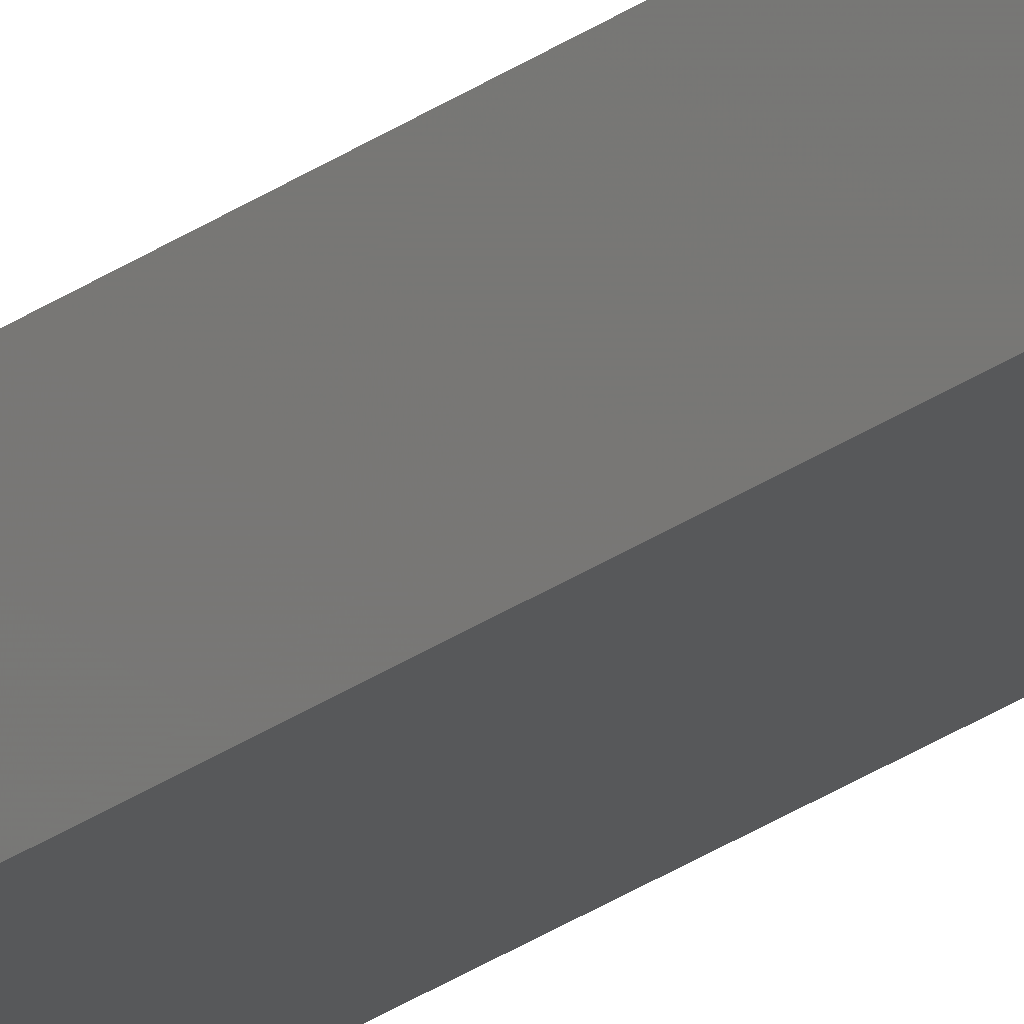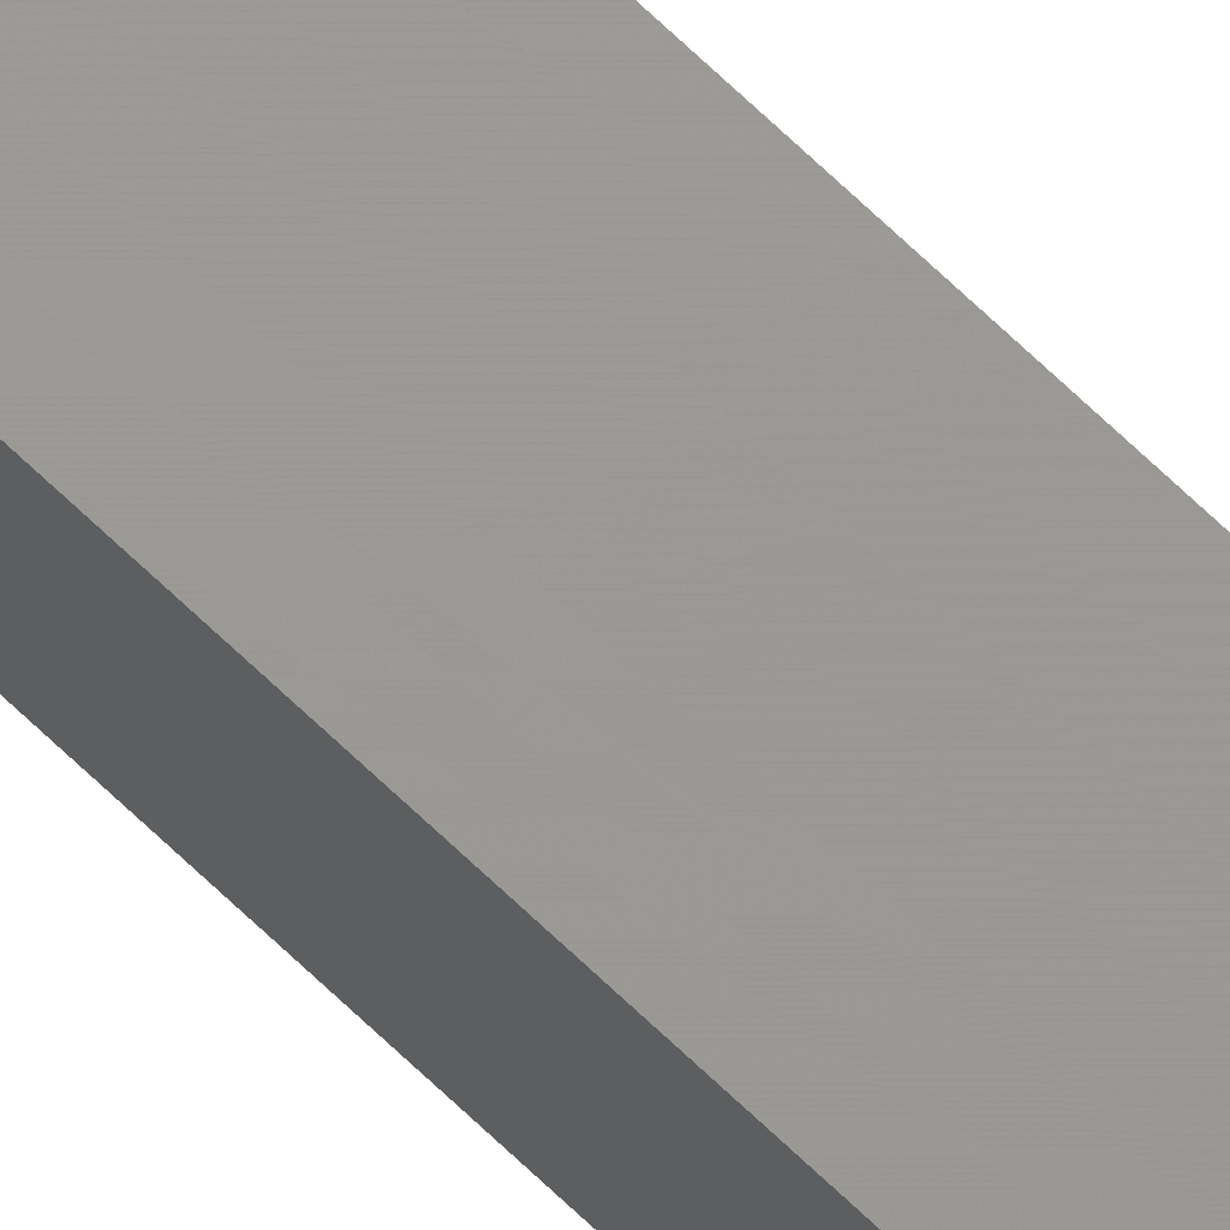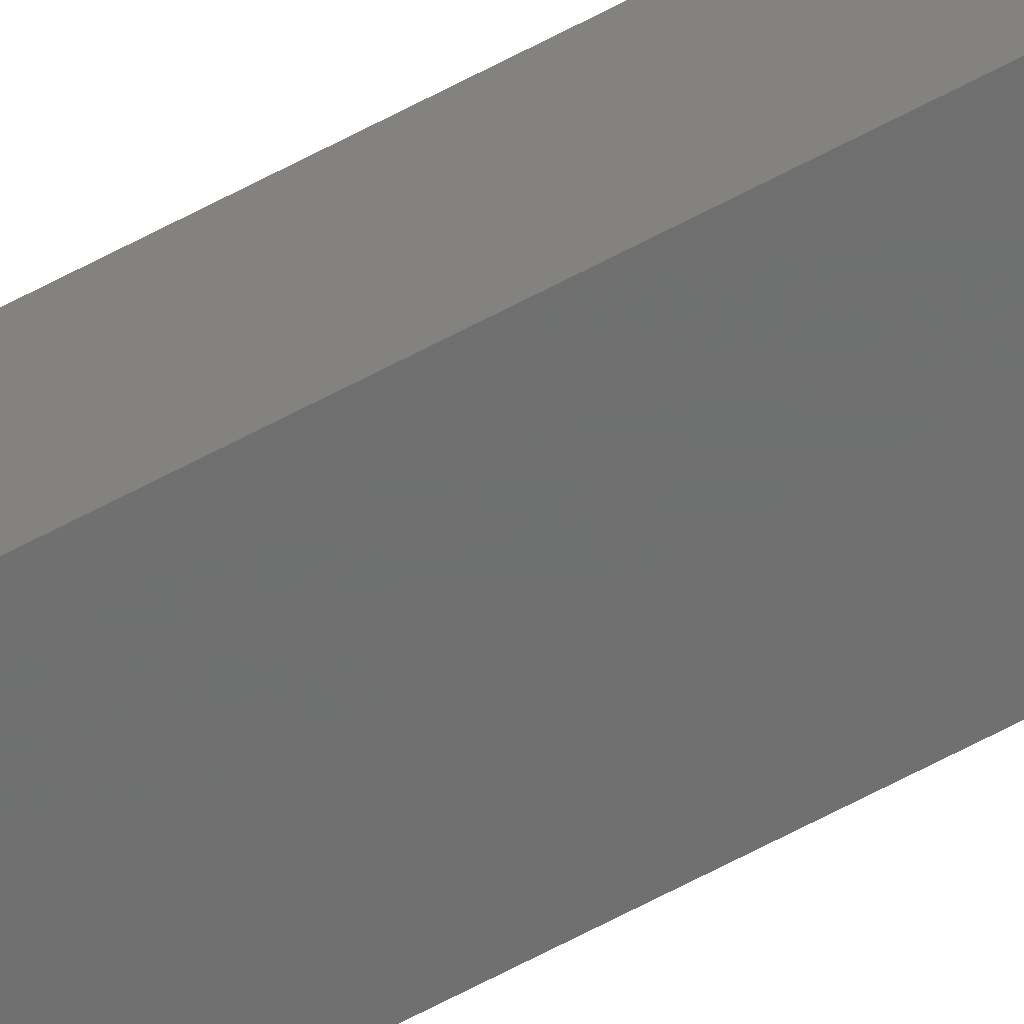
<metadata>
{"format":"stl","ext":"stl","renderer":"f3d","projection":"perspective","resolution":1024,"background":"white","views":[{"elev":-22.5,"azim":142.6,"up":"+Y"},{"elev":75.0,"azim":-47.1,"up":"+Y"},{"elev":-55.6,"azim":-59.4,"up":"+Y"}]}
</metadata>
<code>
# stl→obj: 16 verts, 28 faces
v -9.818 -3.857 425.1
v -9.818 -3.857 428.7
v -9.838 -3.855 428.7
v -9.838 -3.855 425.1
v -9.857 -3.853 428.7
v -9.857 -3.853 425.1
v -9.877 -3.851 428.7
v -9.877 -3.851 425.1
v -9.872 -3.801 425.1
v -9.872 -3.801 428.7
v -9.812 -3.807 428.7
v -9.812 -3.807 425.1
v -9.832 -3.805 428.7
v -9.832 -3.805 425.1
v -9.852 -3.803 428.7
v -9.852 -3.803 425.1
f 1 2 3
f 4 3 5
f 4 1 3
f 6 5 7
f 6 4 5
f 8 6 7
f 9 8 7
f 9 7 10
f 11 12 13
f 13 14 15
f 12 14 13
f 14 16 15
f 15 9 10
f 16 9 15
f 1 12 11
f 1 11 2
f 16 8 9
f 16 6 8
f 14 4 16
f 16 4 6
f 12 1 14
f 14 1 4
f 7 15 10
f 5 13 15
f 5 15 7
f 3 13 5
f 2 11 13
f 2 13 3

</code>
